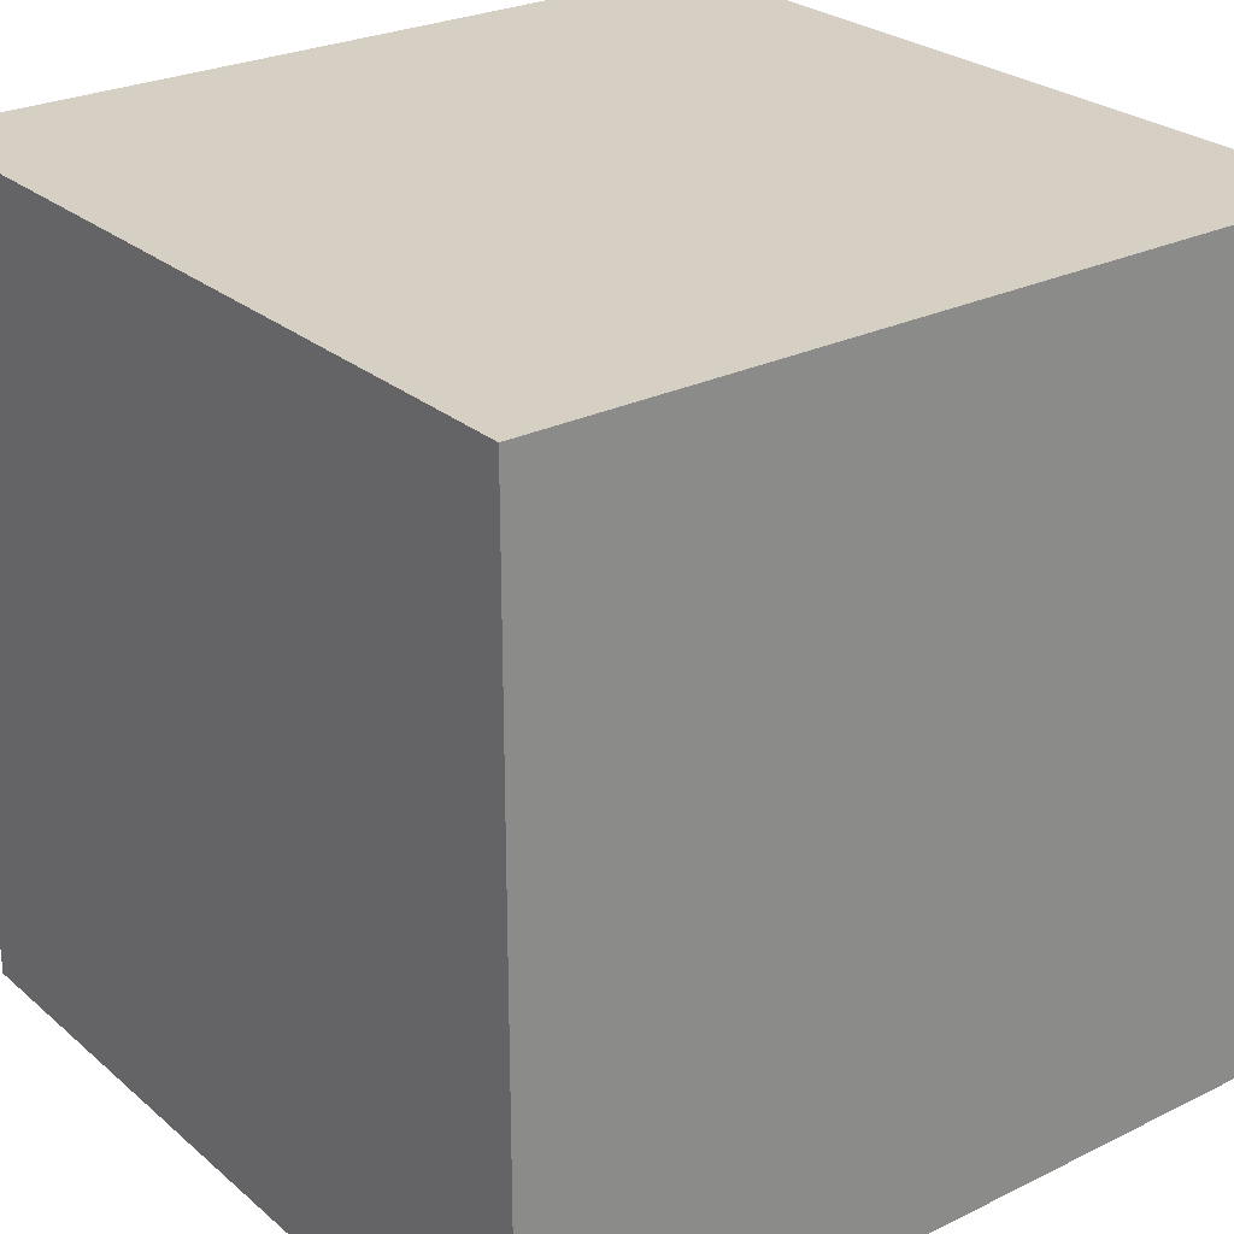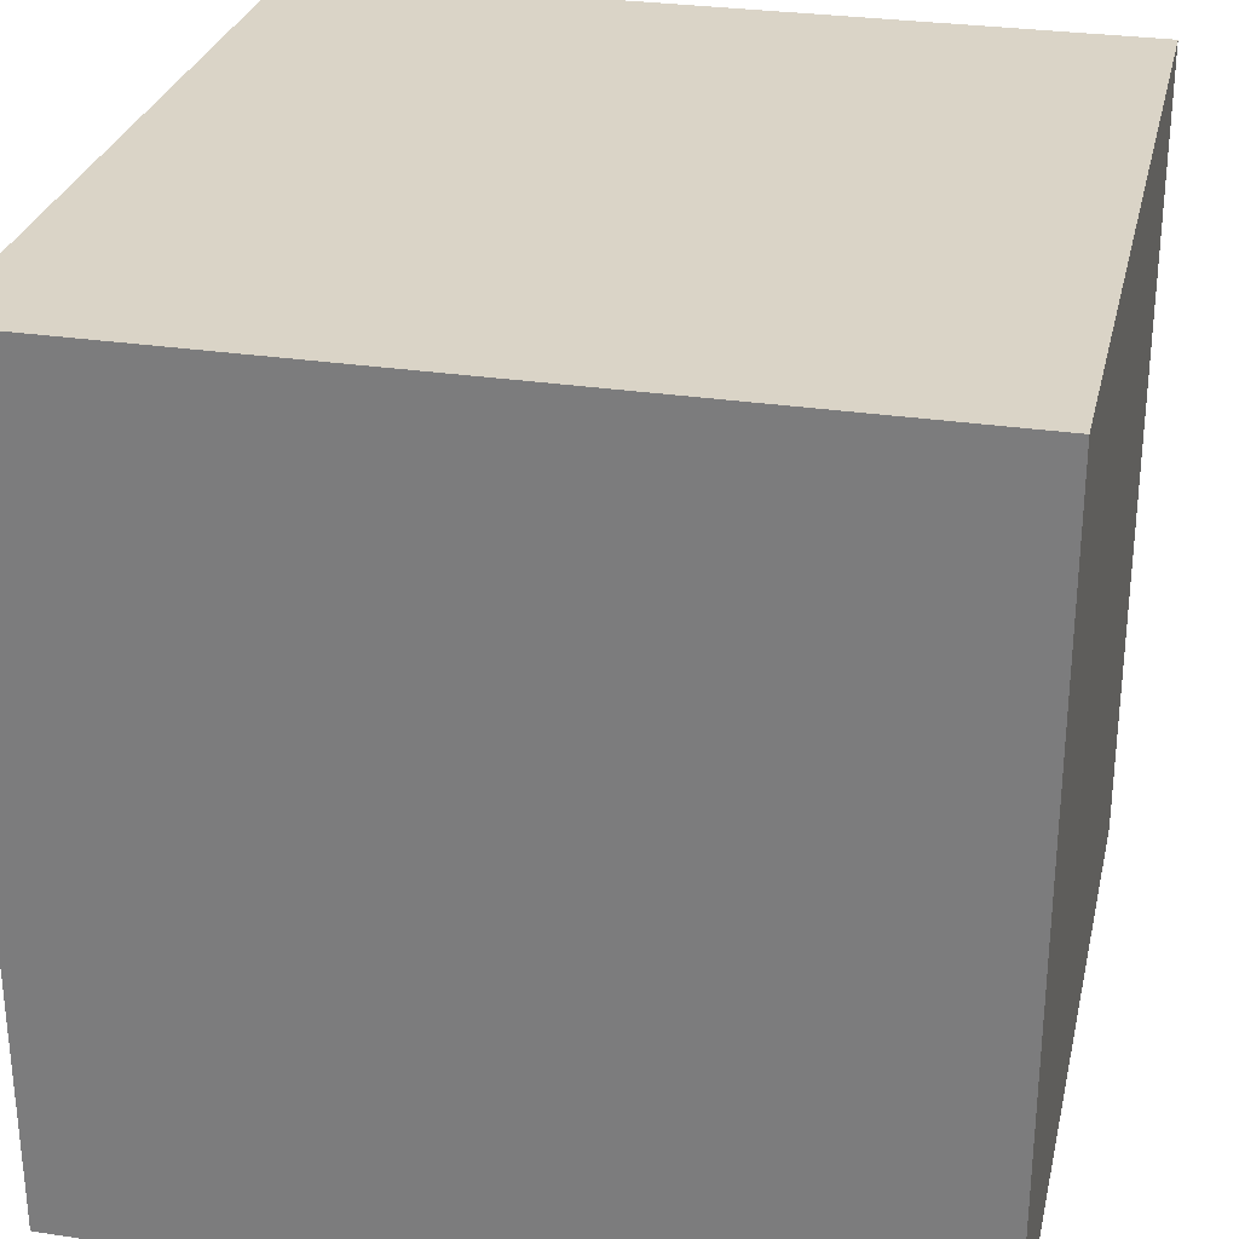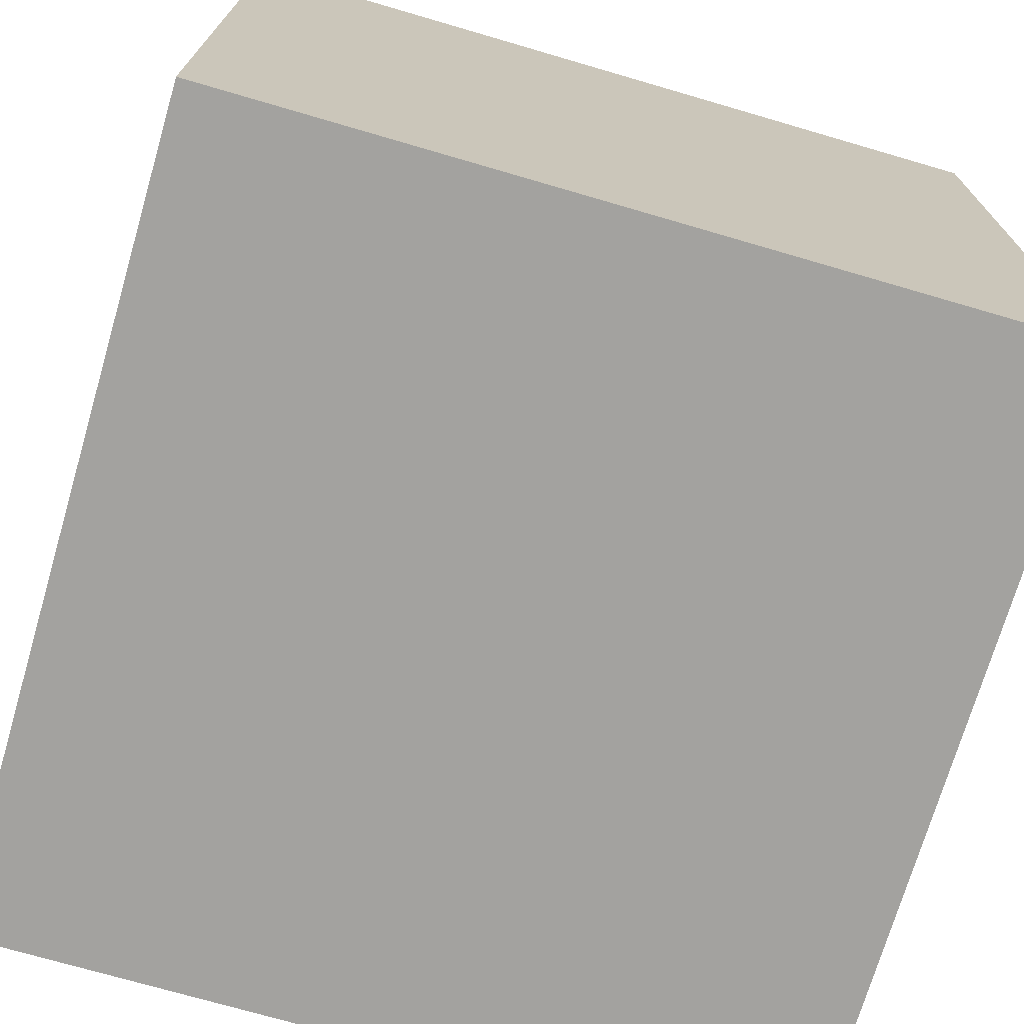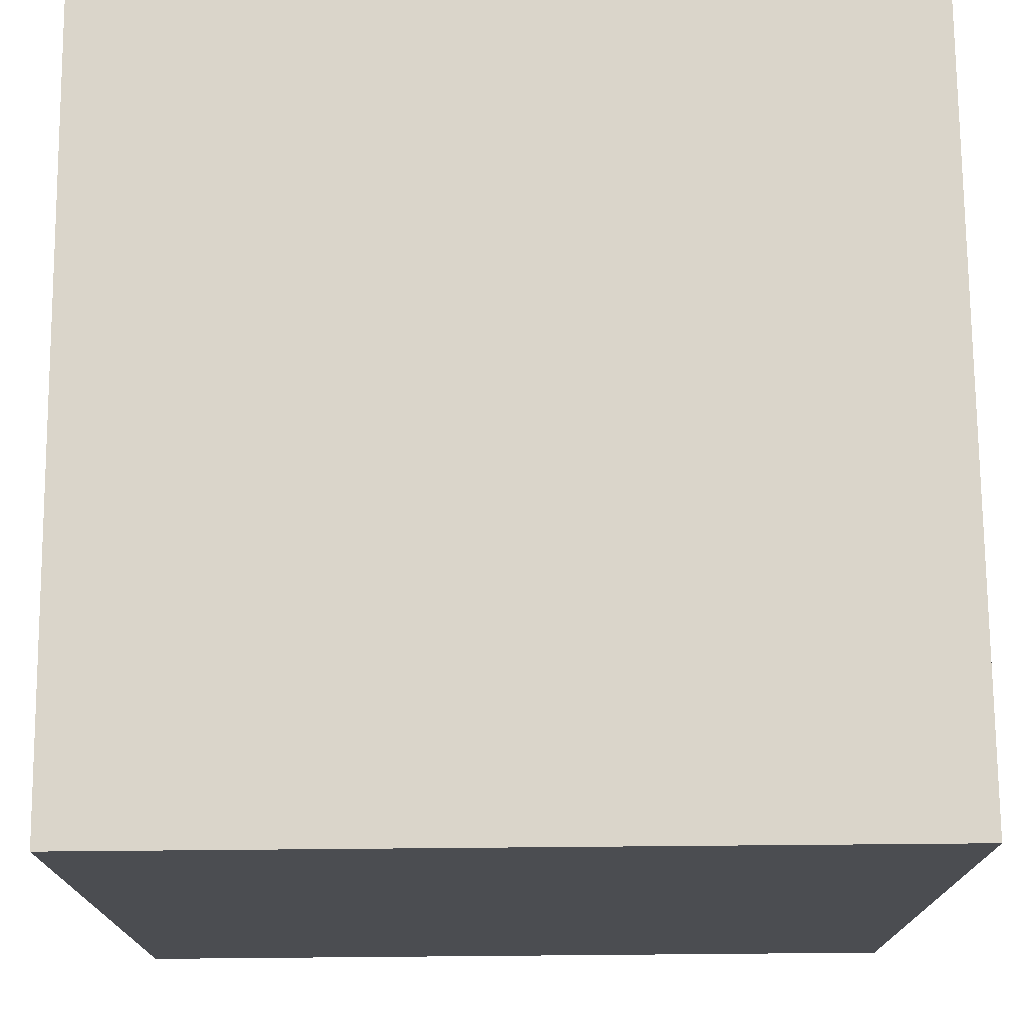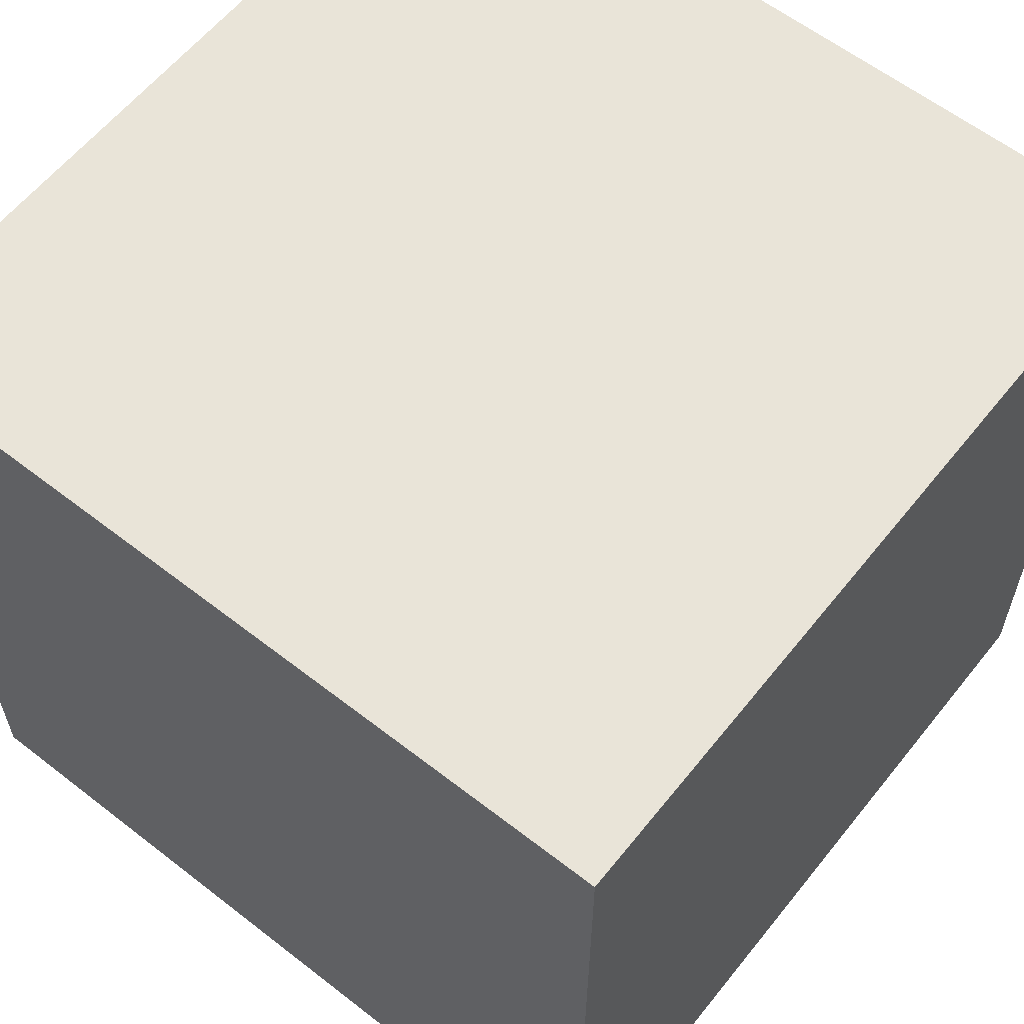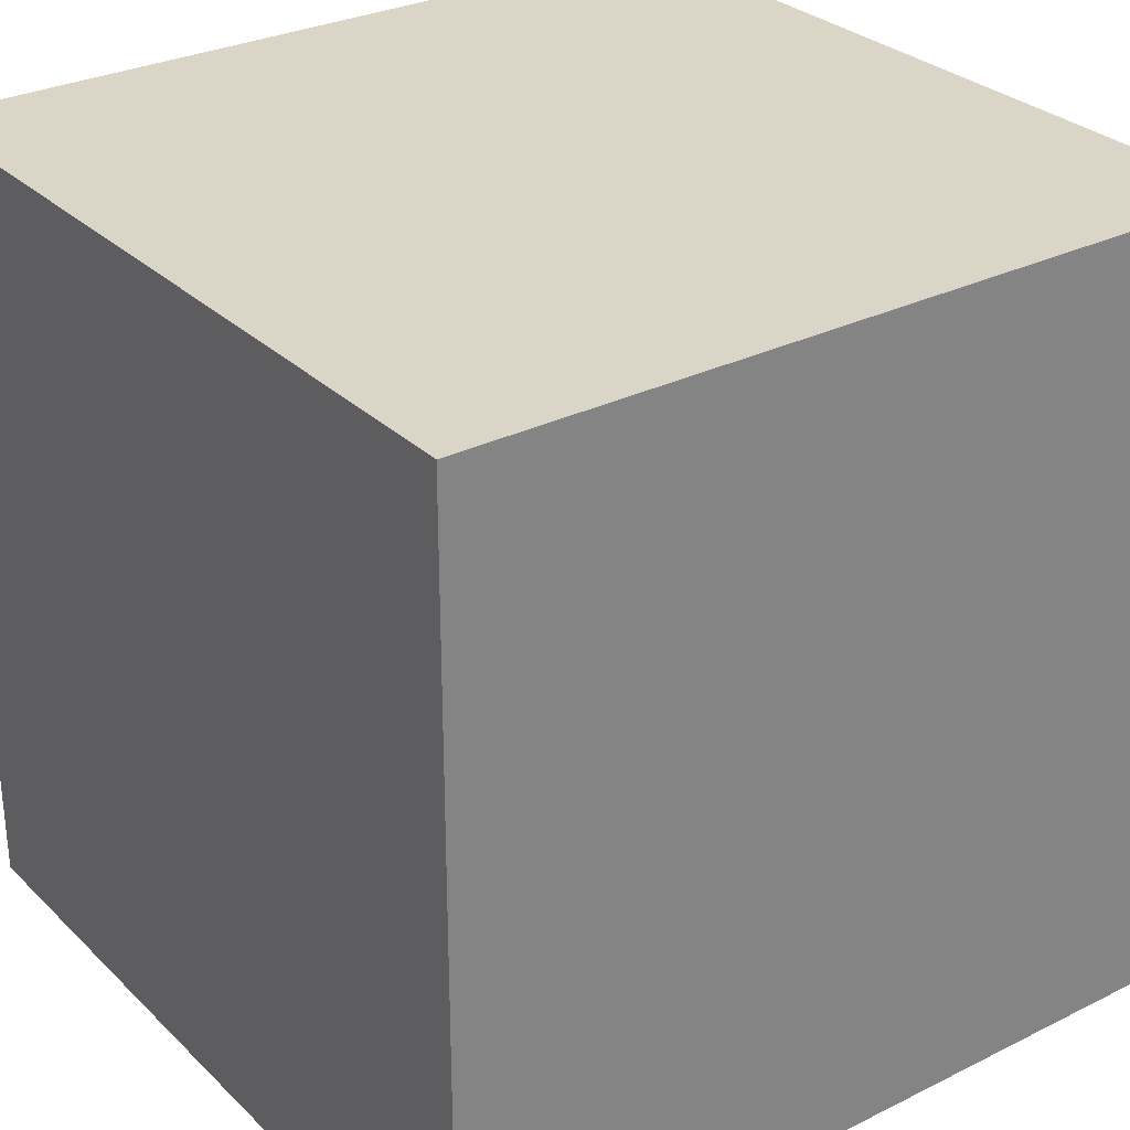
<metadata>
{"format":"obj","ext":"obj","renderer":"f3d","projection":"perspective","resolution":1024,"background":"white","views":[{"elev":26.4,"azim":-127.5,"up":"+Z"},{"elev":28.9,"azim":102.7,"up":"+Z"},{"elev":-72.4,"azim":-16.3,"up":"+Z"},{"elev":74.2,"azim":-90.5,"up":"+Y"},{"elev":60.3,"azim":-51.5,"up":"+Z"},{"elev":29.6,"azim":143.9,"up":"+Y"}]}
</metadata>
<code>
o Cube.002
v 14.63 1.1 -1.1
v 12.43 1.1 -1.1
v 12.43 1.1 1.1
v 14.63 1.1 1.1
v 14.63 -1.1 1.1
v 12.43 -1.1 1.1
v 12.43 -1.1 -1.1
v 14.63 -1.1 -1.1
f 1 2 3 4
f 5 4 3 6
f 6 3 2 7
f 7 8 5 6
f 8 1 4 5
f 7 2 1 8

</code>
